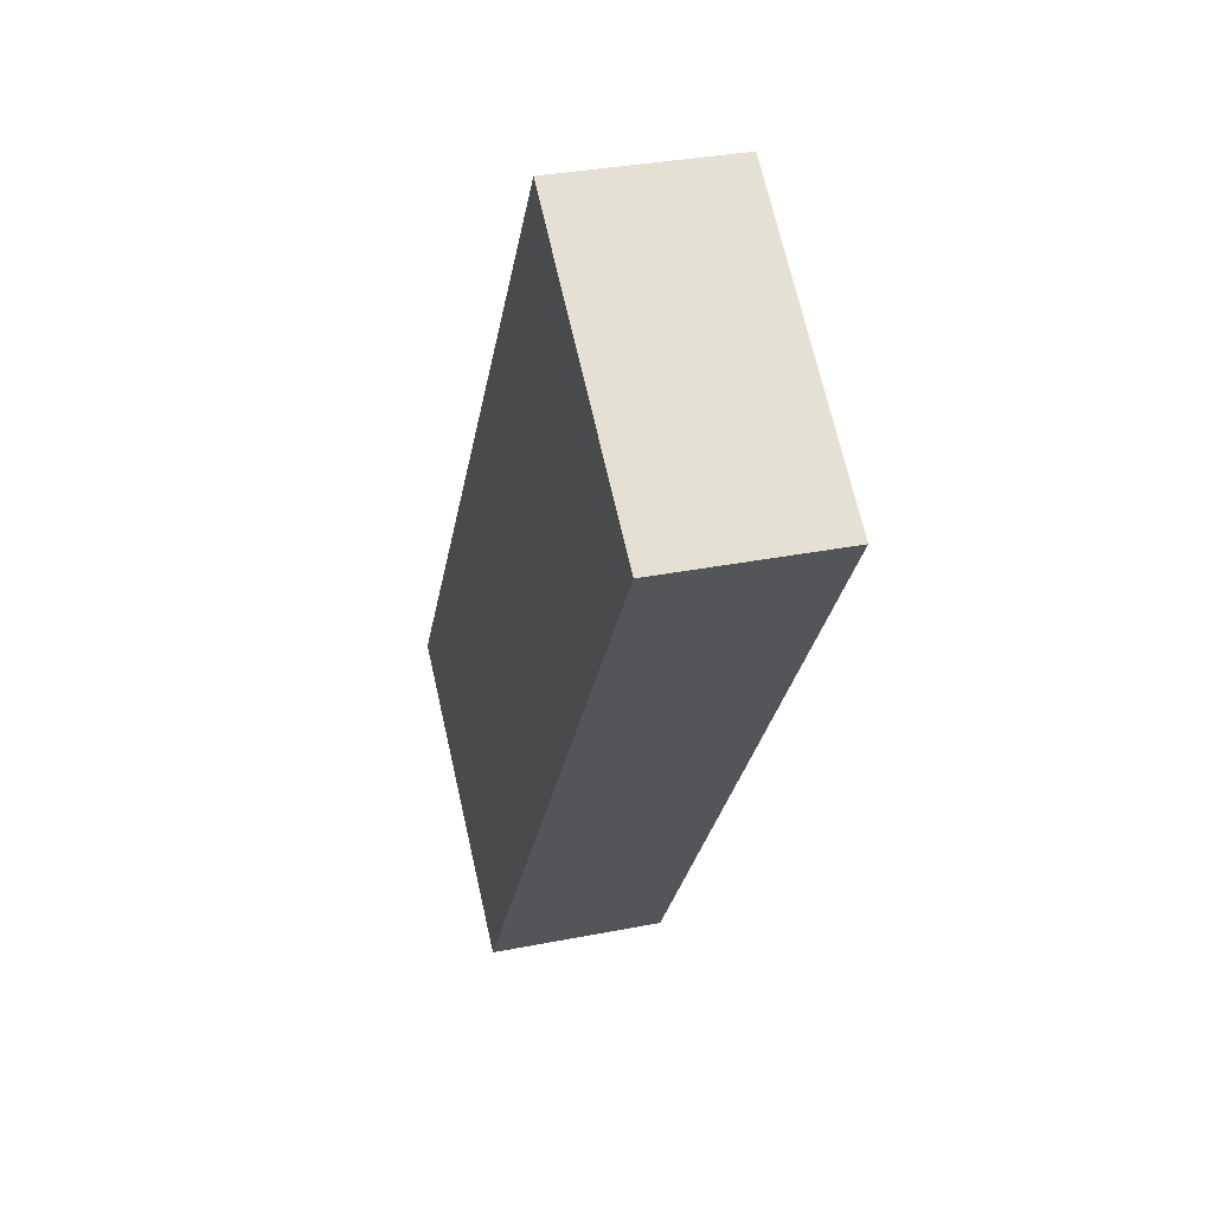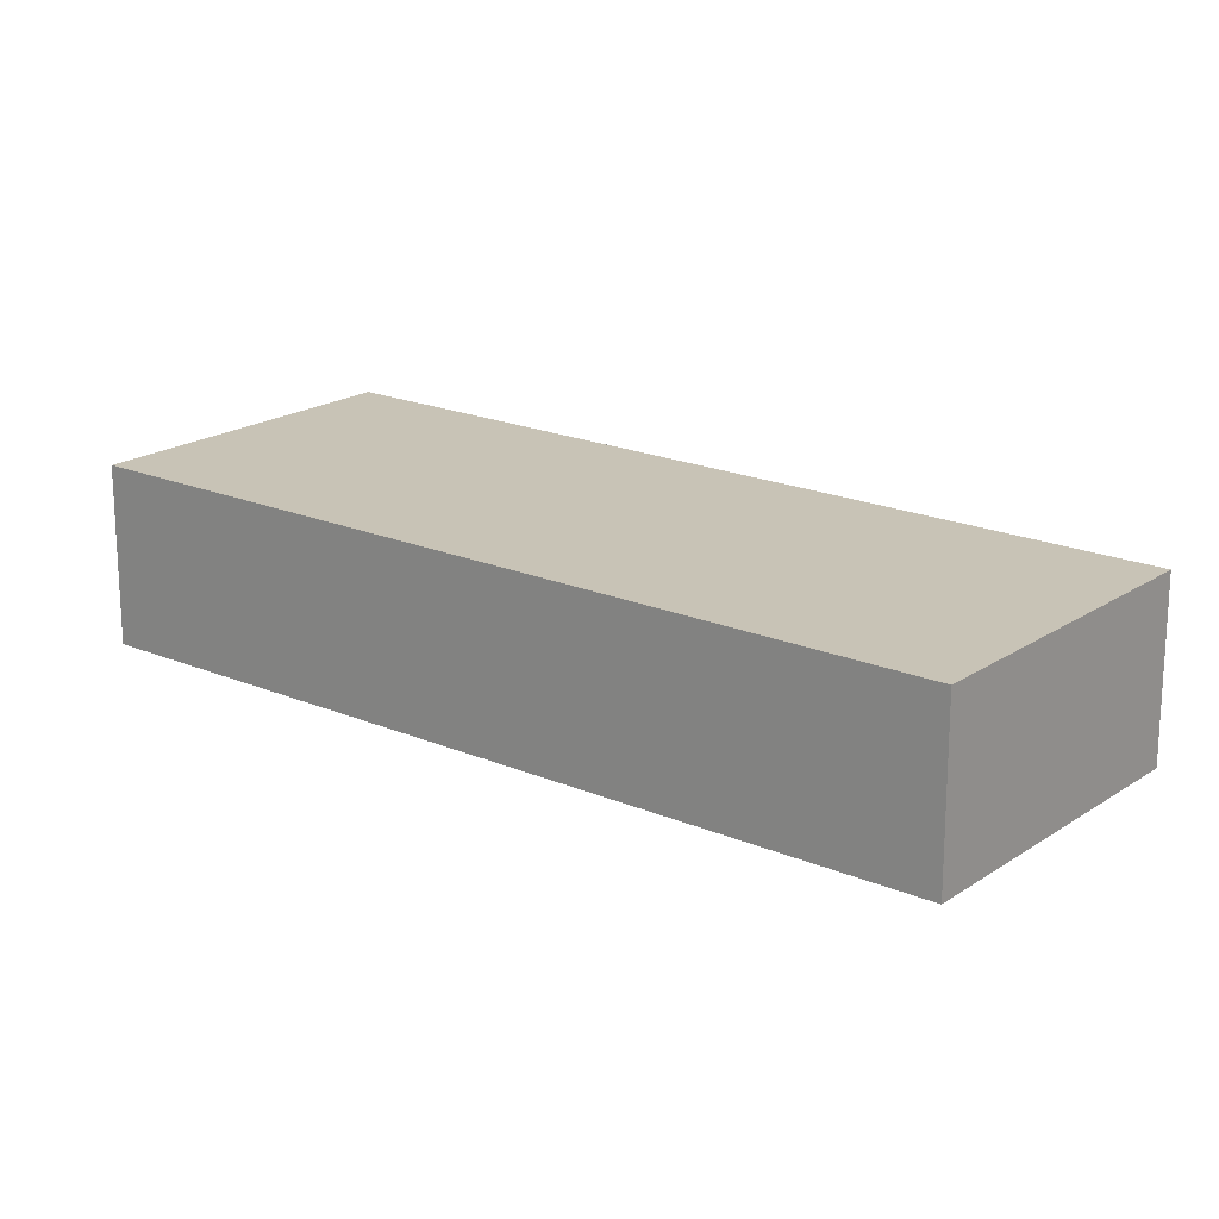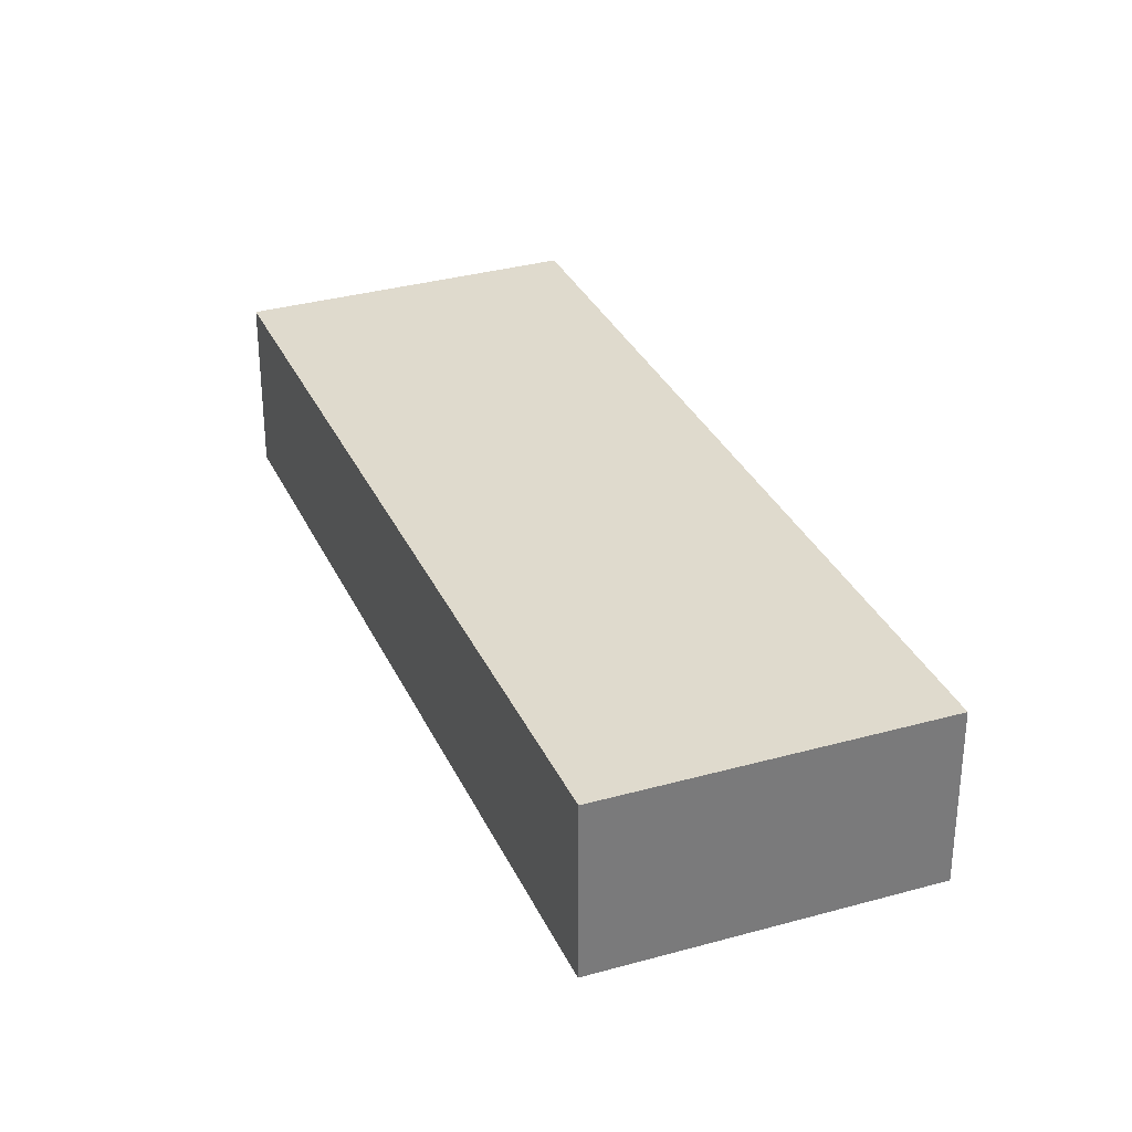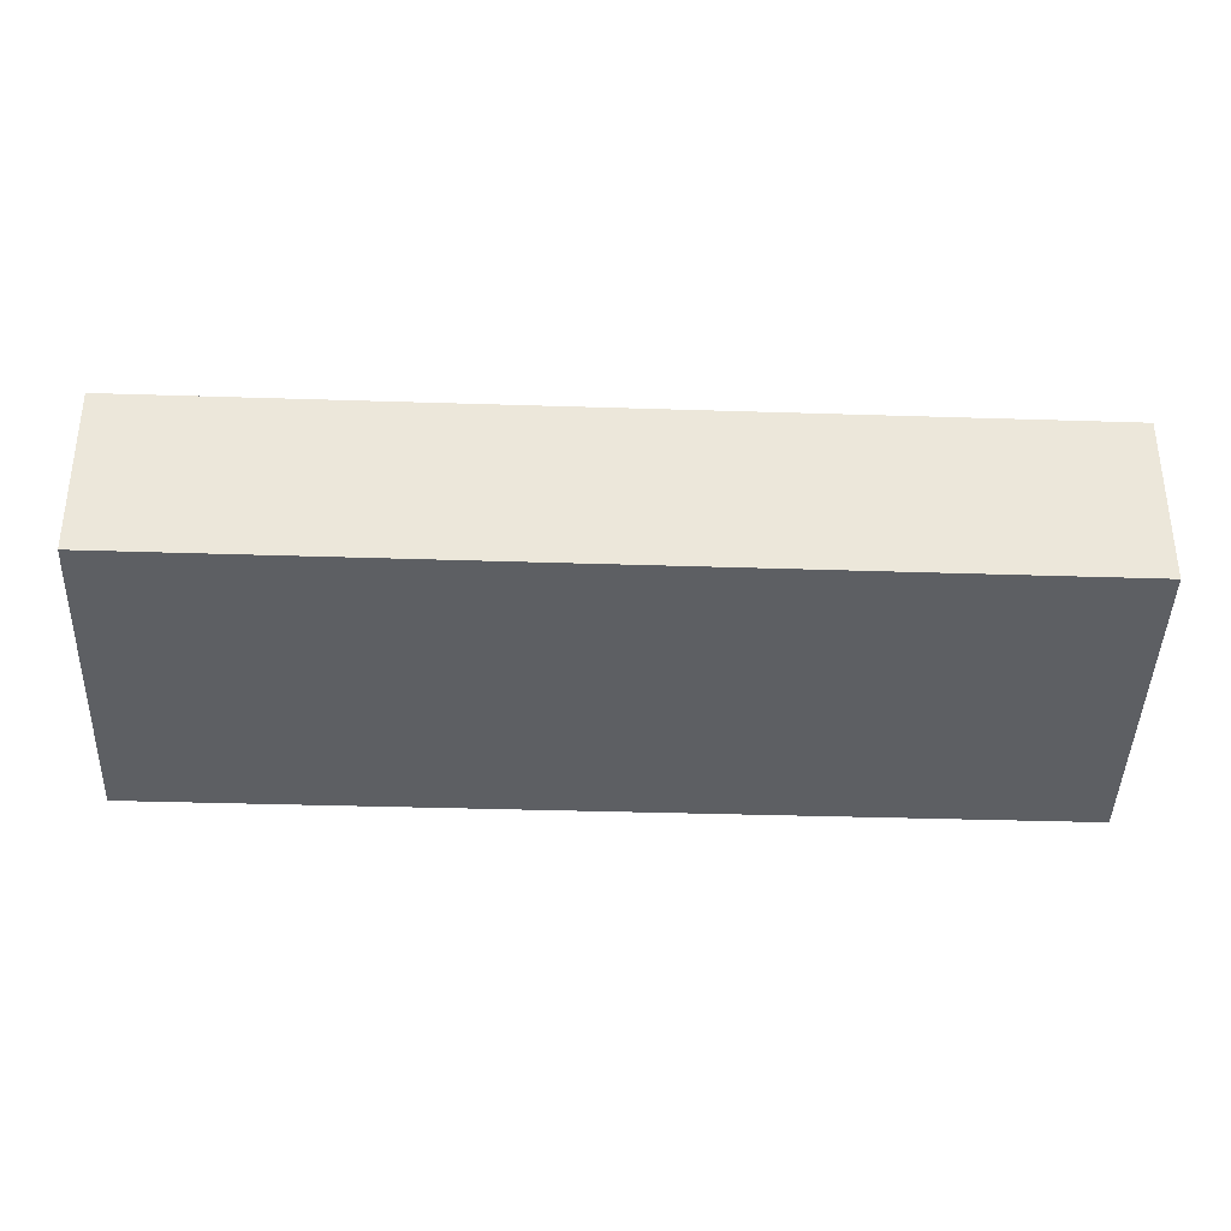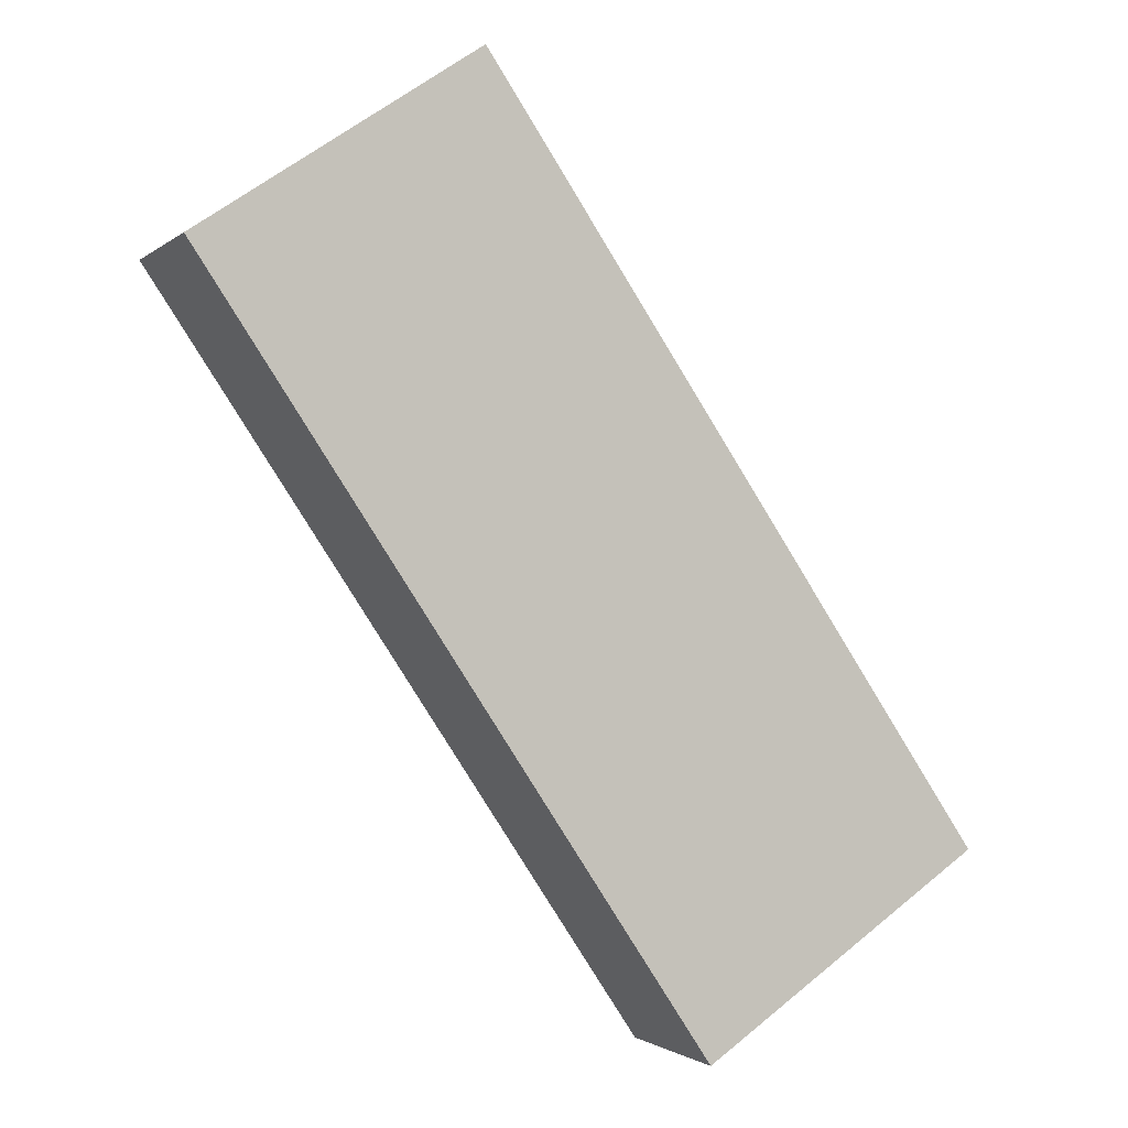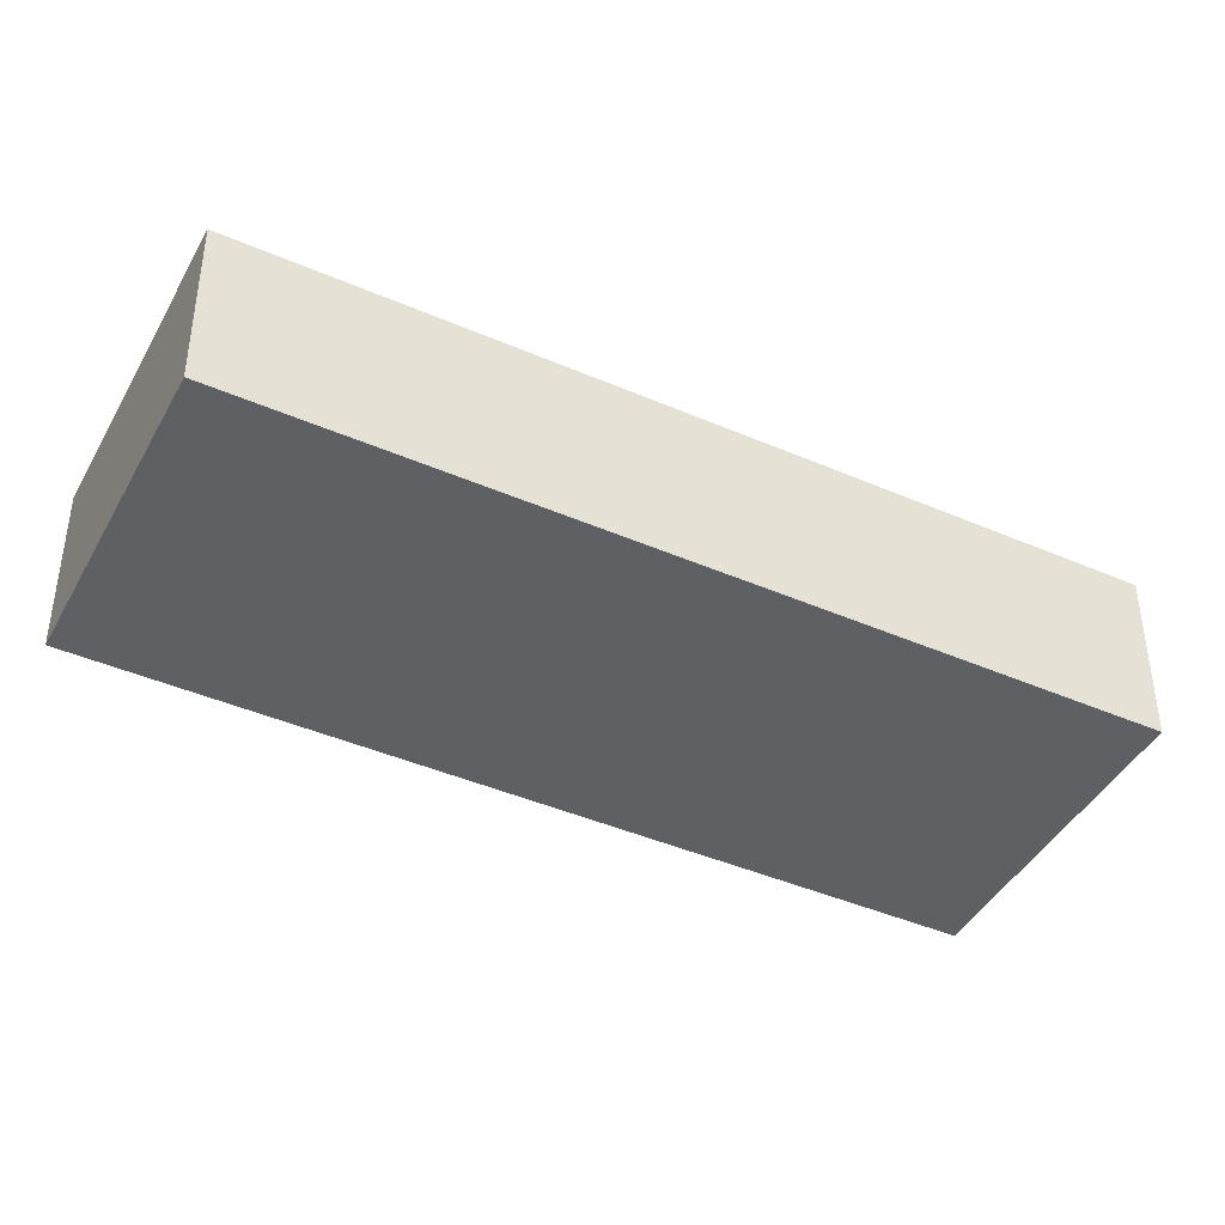
<metadata>
{"format":"obj","ext":"obj","renderer":"f3d","projection":"perspective","resolution":1024,"background":"white","views":[{"elev":32.8,"azim":-105.4,"up":"+Z"},{"elev":19.5,"azim":-85.3,"up":"+Y"},{"elev":32.6,"azim":124.2,"up":"+Y"},{"elev":-40.1,"azim":-126.1,"up":"+Y"},{"elev":-1.5,"azim":-22.1,"up":"+Z"},{"elev":-42.8,"azim":-151.2,"up":"+Y"}]}
</metadata>
<code>
v  15.63 3.535 -11.29
v  13.11 3.535 -7.366
v  15.72 3.535 -11.23
v  10.12 3.535 -15.1
v  0 3.535 2.165e-16
v  5.596 3.535 3.79
v  15.72 6.877e-16 -11.23
v  10.12 9.248e-16 -15.1
v  15.63 6.913e-16 -11.29
v  0 0 0
v  5.596 -2.321e-16 3.79
v  13.11 4.51e-16 -7.366
g defaultobject
f 1 2 3
f 2 1 4
f 2 4 5
f 2 5 6
f 7 1 3
f 1 7 4
f 4 7 8
f 8 7 9
f 8 5 4
f 5 8 10
f 10 6 5
f 6 10 11
f 2 7 3
f 7 2 12
f 12 2 6
f 12 6 11
f 9 10 8
f 10 9 7
f 10 7 12
f 10 12 11

</code>
